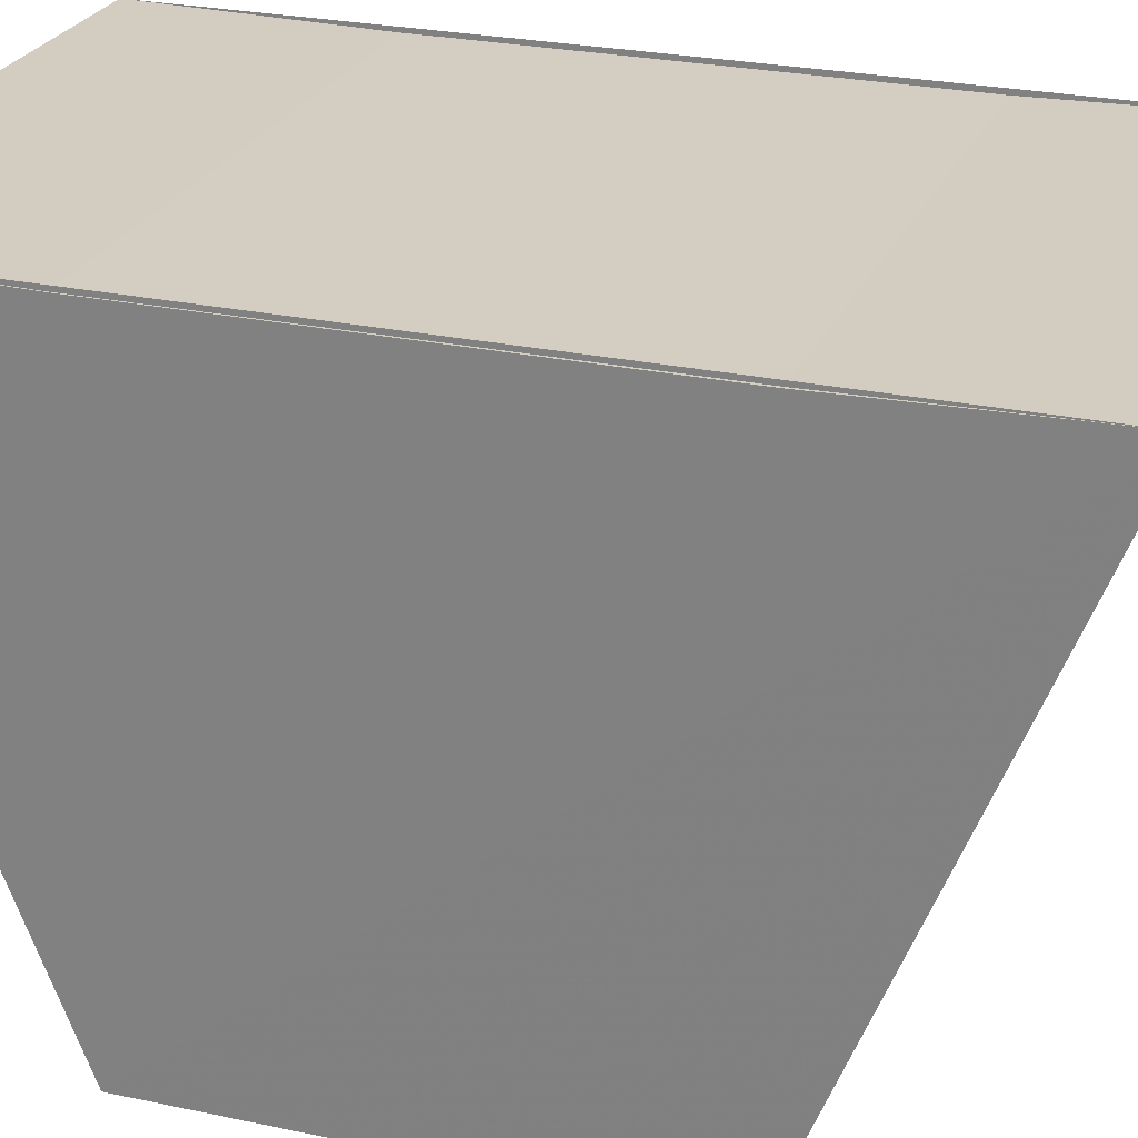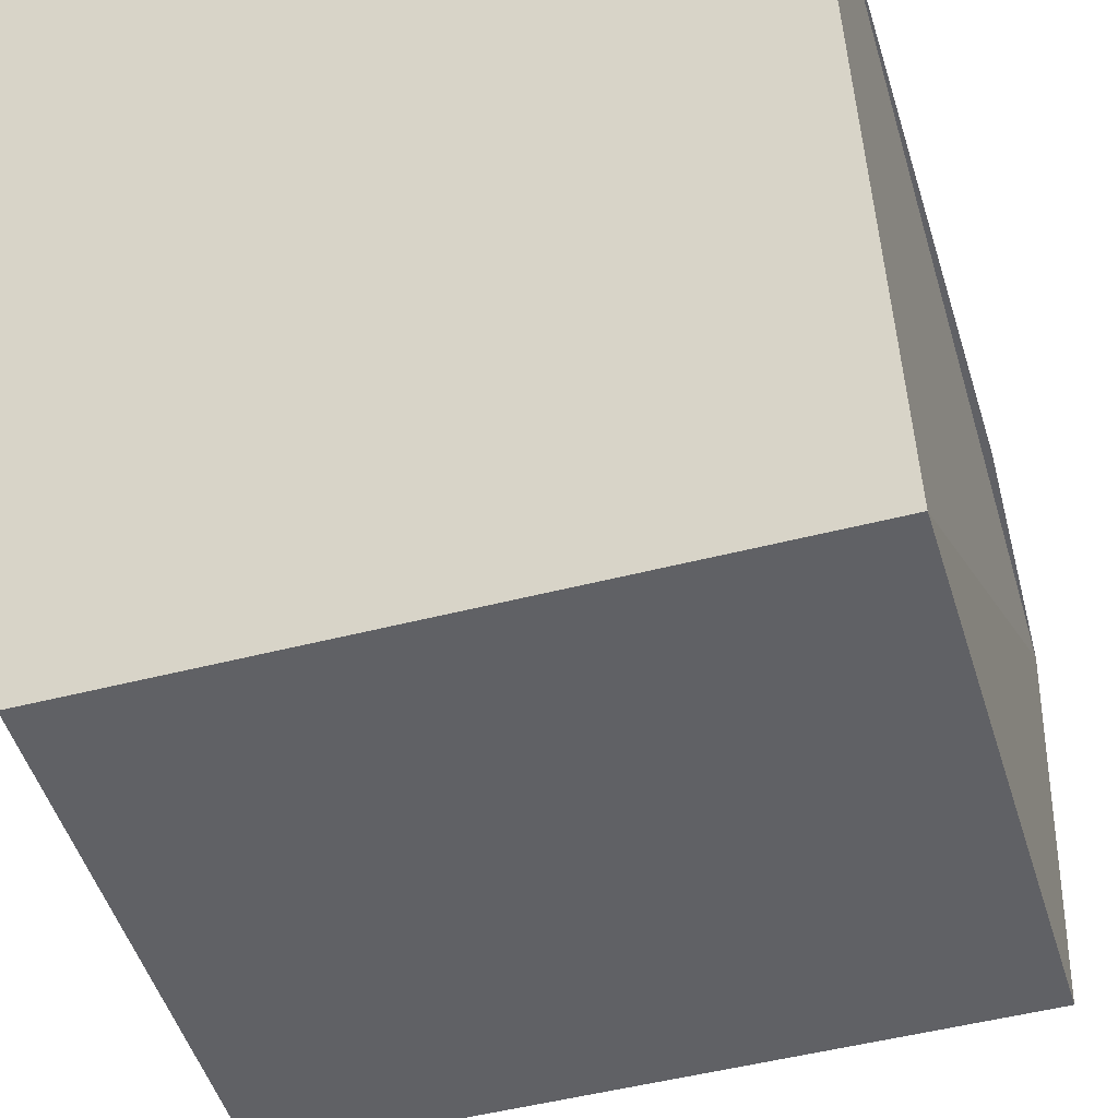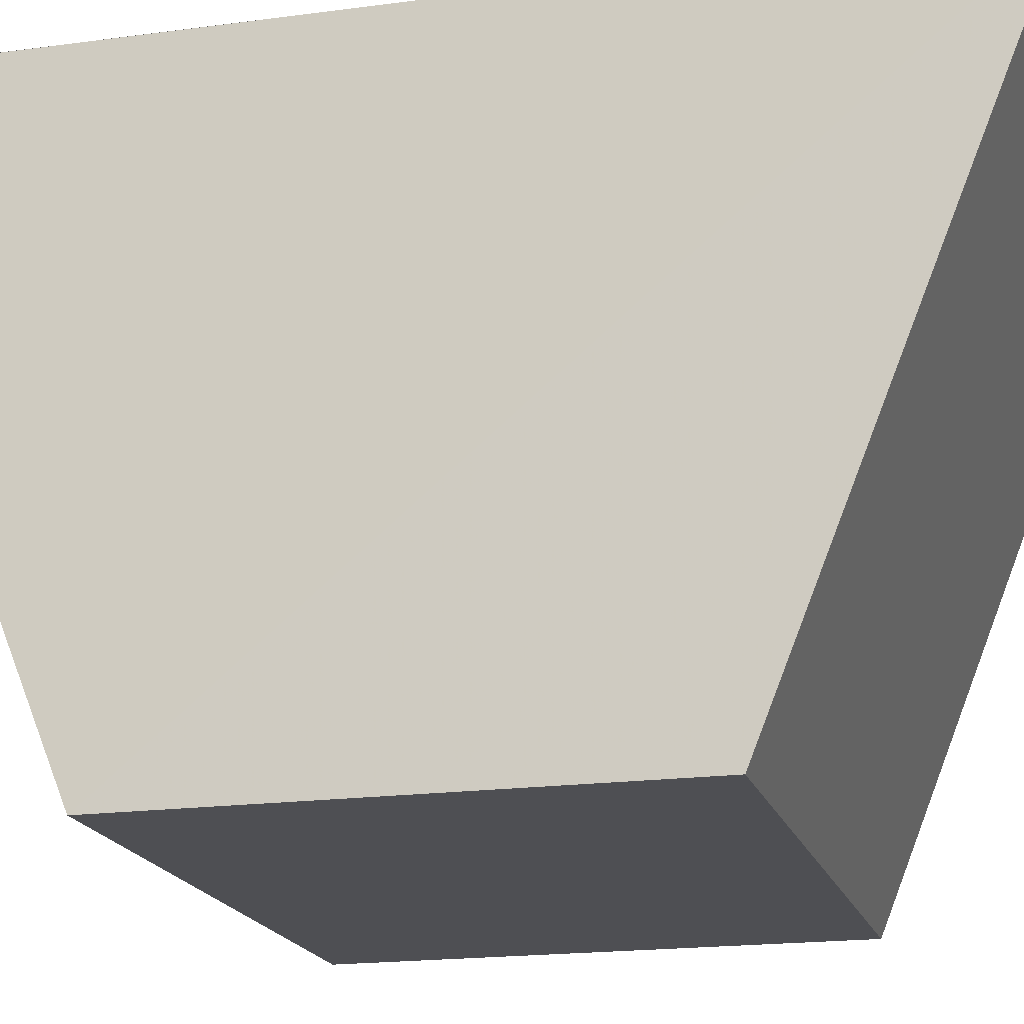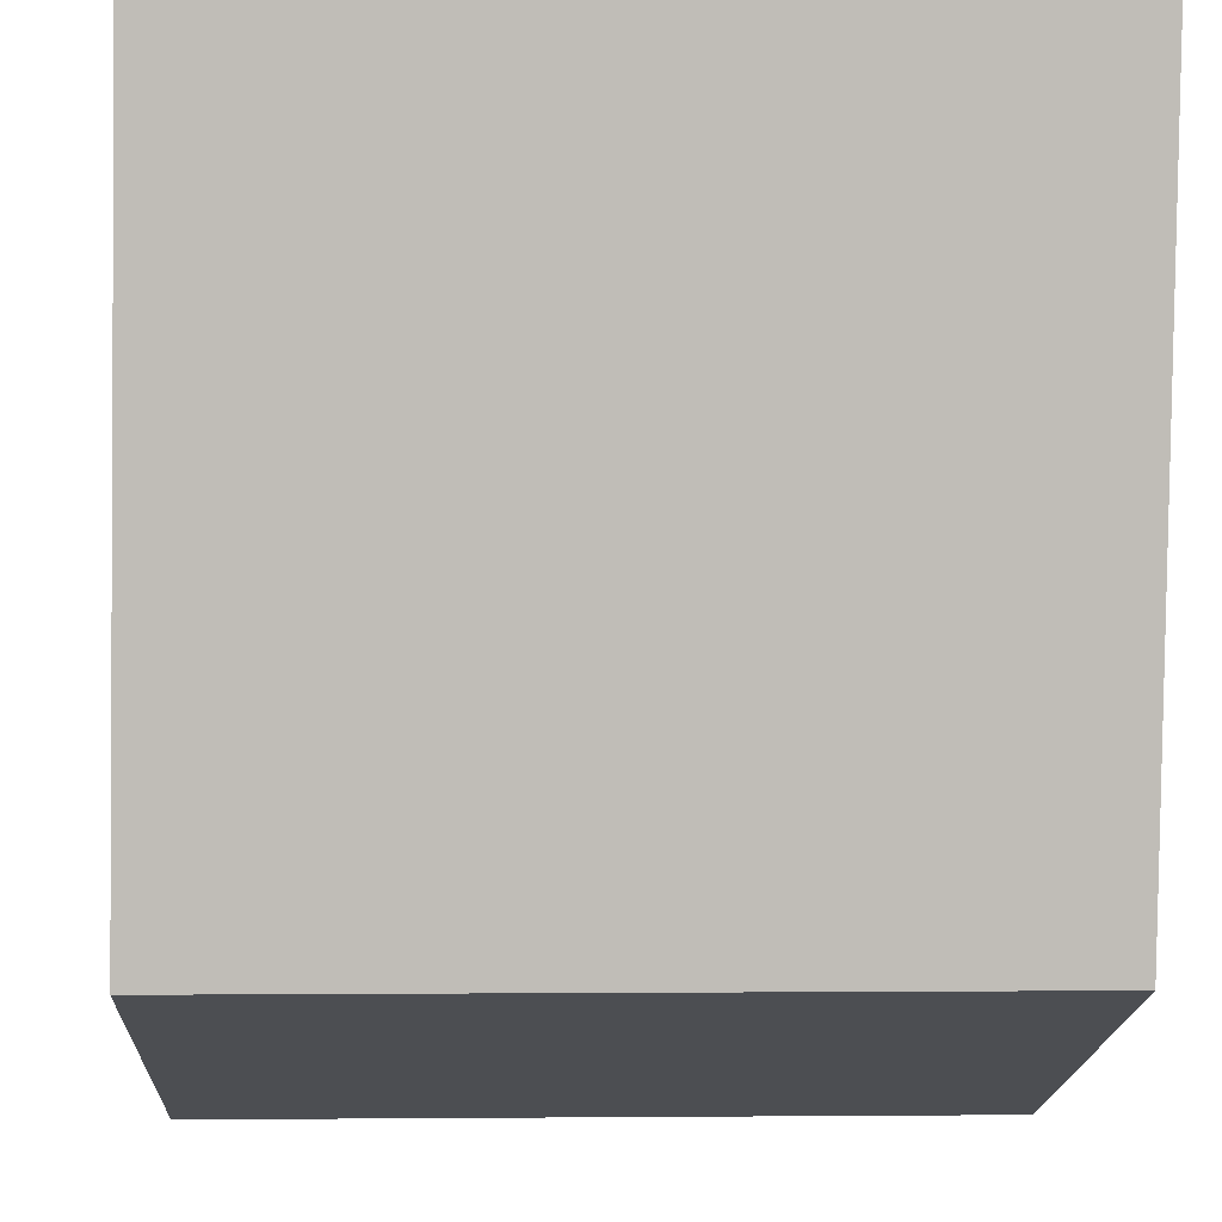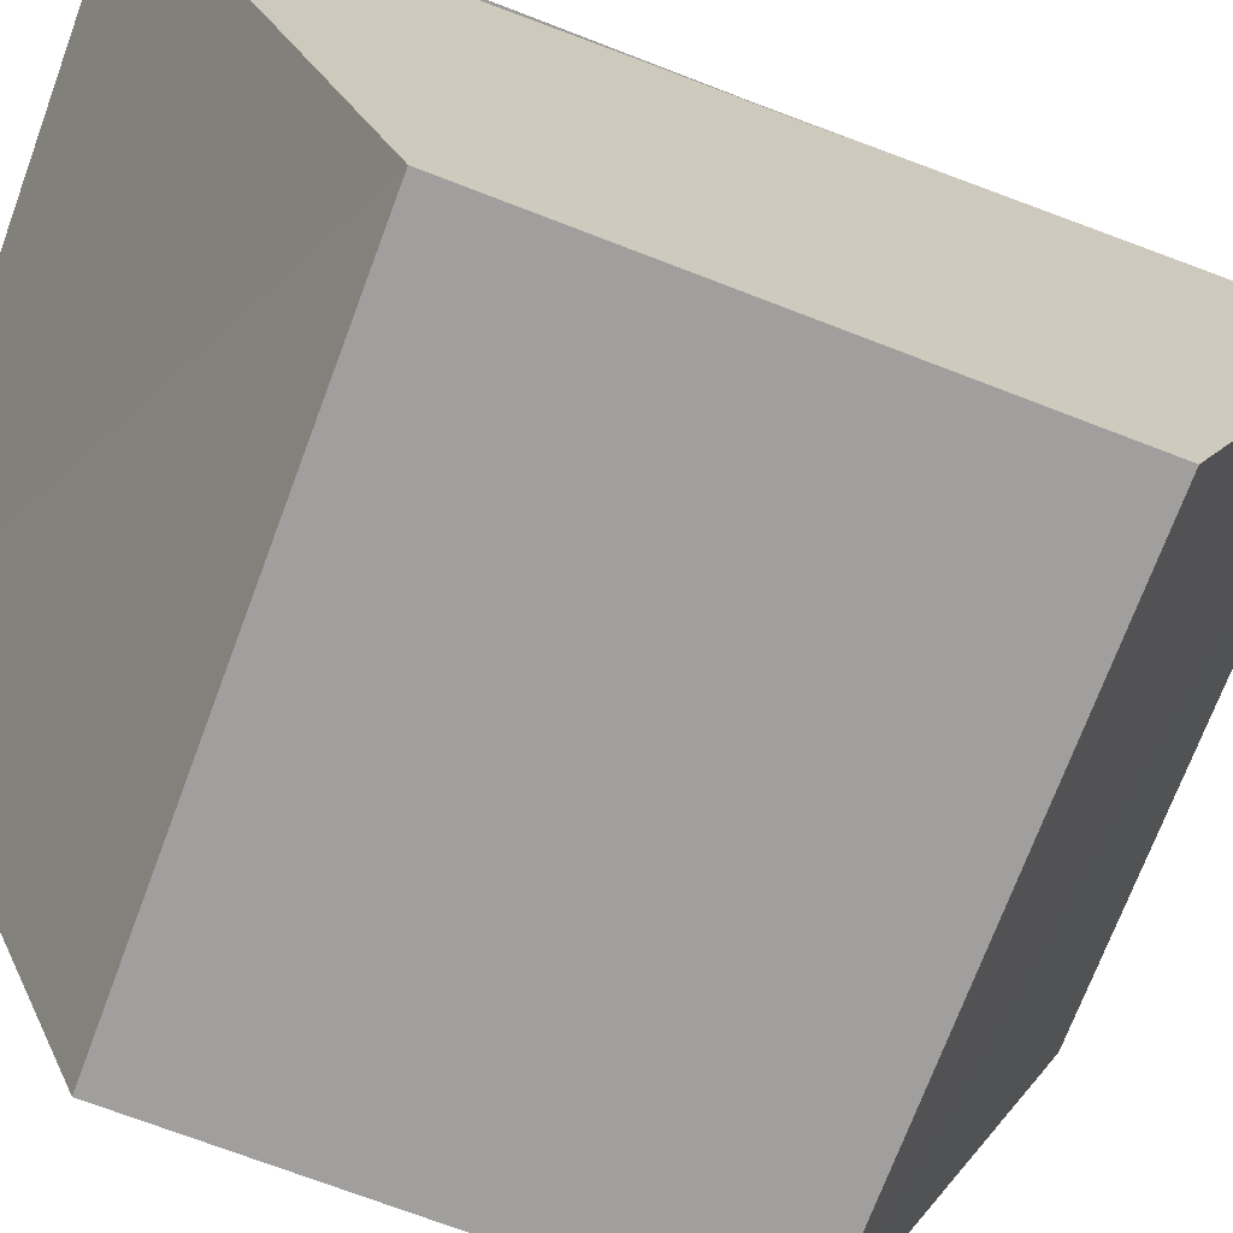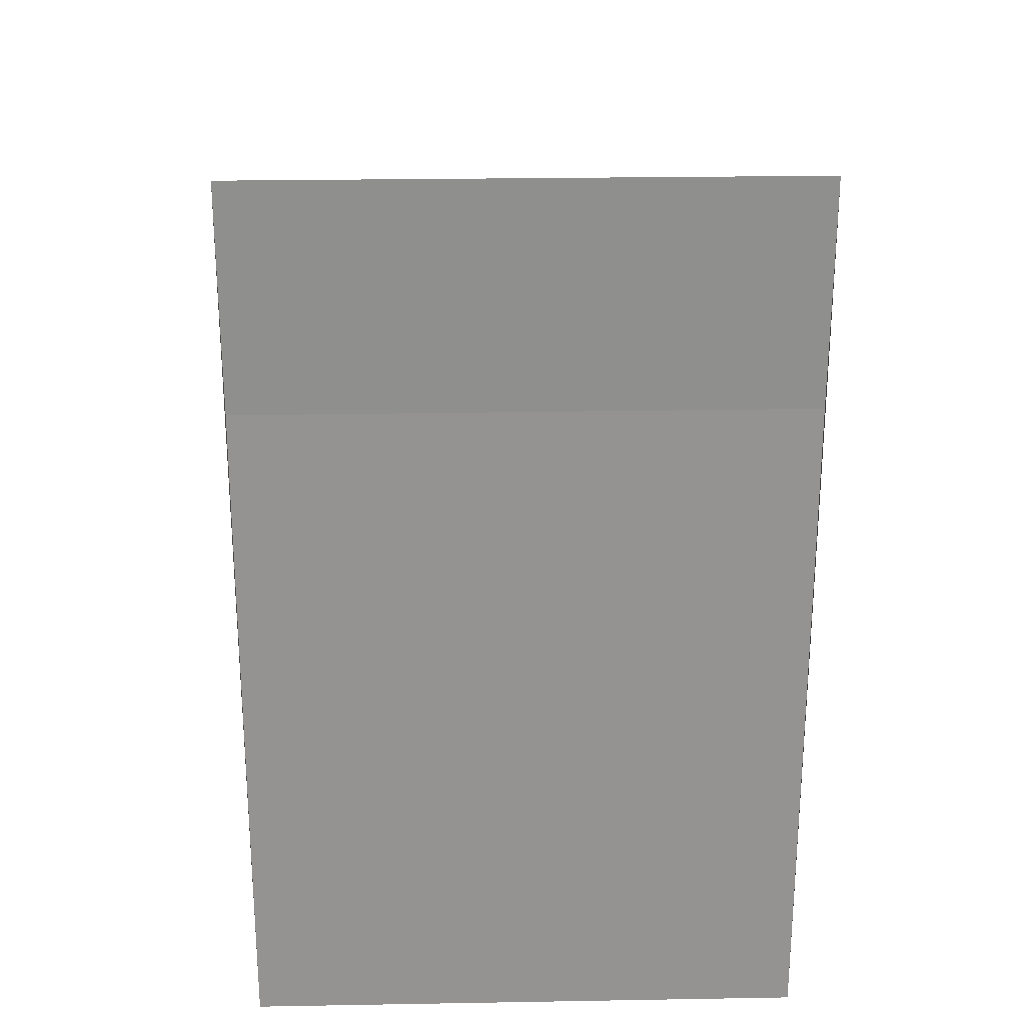
<metadata>
{"format":"obj","ext":"obj","renderer":"f3d","projection":"perspective","resolution":1024,"background":"white","views":[{"elev":25.3,"azim":-70.6,"up":"+Y"},{"elev":-48.2,"azim":16.1,"up":"+Y"},{"elev":-18.1,"azim":104.8,"up":"+Y"},{"elev":-17.0,"azim":177.6,"up":"+Y"},{"elev":-71.4,"azim":-110.8,"up":"+Y"},{"elev":23.8,"azim":178.5,"up":"+Z"}]}
</metadata>
<code>
o 517
v 2229 1874 9.604
v 2229 1874 9.596
v 2229 1874 9.596
v 2229 1874 9.592
v 2229 1874 9.604
v 2229 1874 9.608
v 2229 1874 9.592
v 2229 1874 9.592
v 2229 1874 9.596
v 2229 1874 9.608
v 2229 1874 9.604
v 2229 1874 9.604
v 2229 1874 9.608
v 2229 1874 9.604
v 2229 1874 9.596
v 2229 1874 9.592
v 2229 1874 9.604
v 2229 1874 9.596
v 2229 1874 9.608
v 2229 1874 9.604
v 2229 1874 9.608
v 2229 1874 9.608
v 2229 1874 9.604
v 2229 1874 9.592
v 2229 1874 9.596
v 2229 1874 9.596
v 2229 1874 9.592
v 2229 1874 9.596
f 1 2 3
f 2 4 3
f 2 1 5
f 1 6 5
f 7 2 8
f 9 10 7
f 9 11 12
f 11 13 14
f 8 15 16
f 8 17 18
f 19 15 20
f 19 17 21
f 22 1 19
f 23 24 22
f 23 25 26
f 25 27 28

</code>
